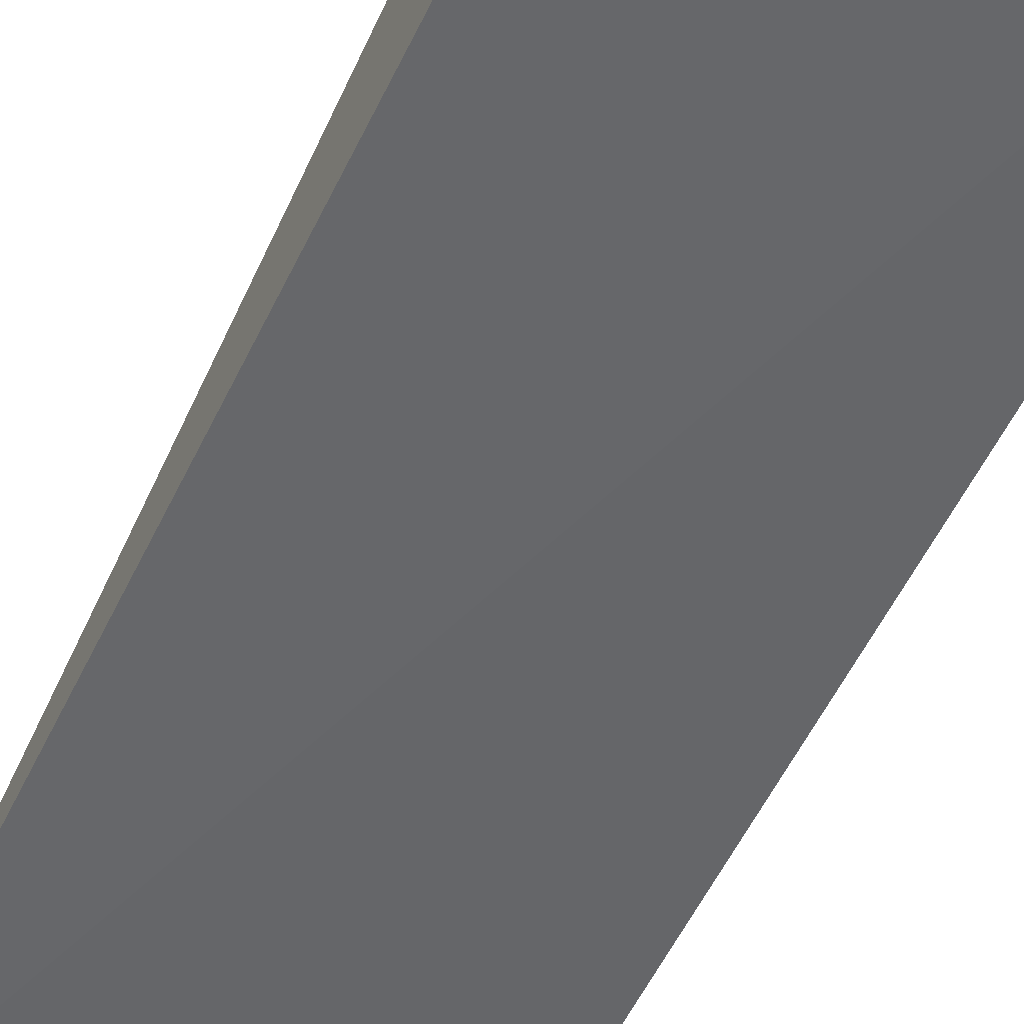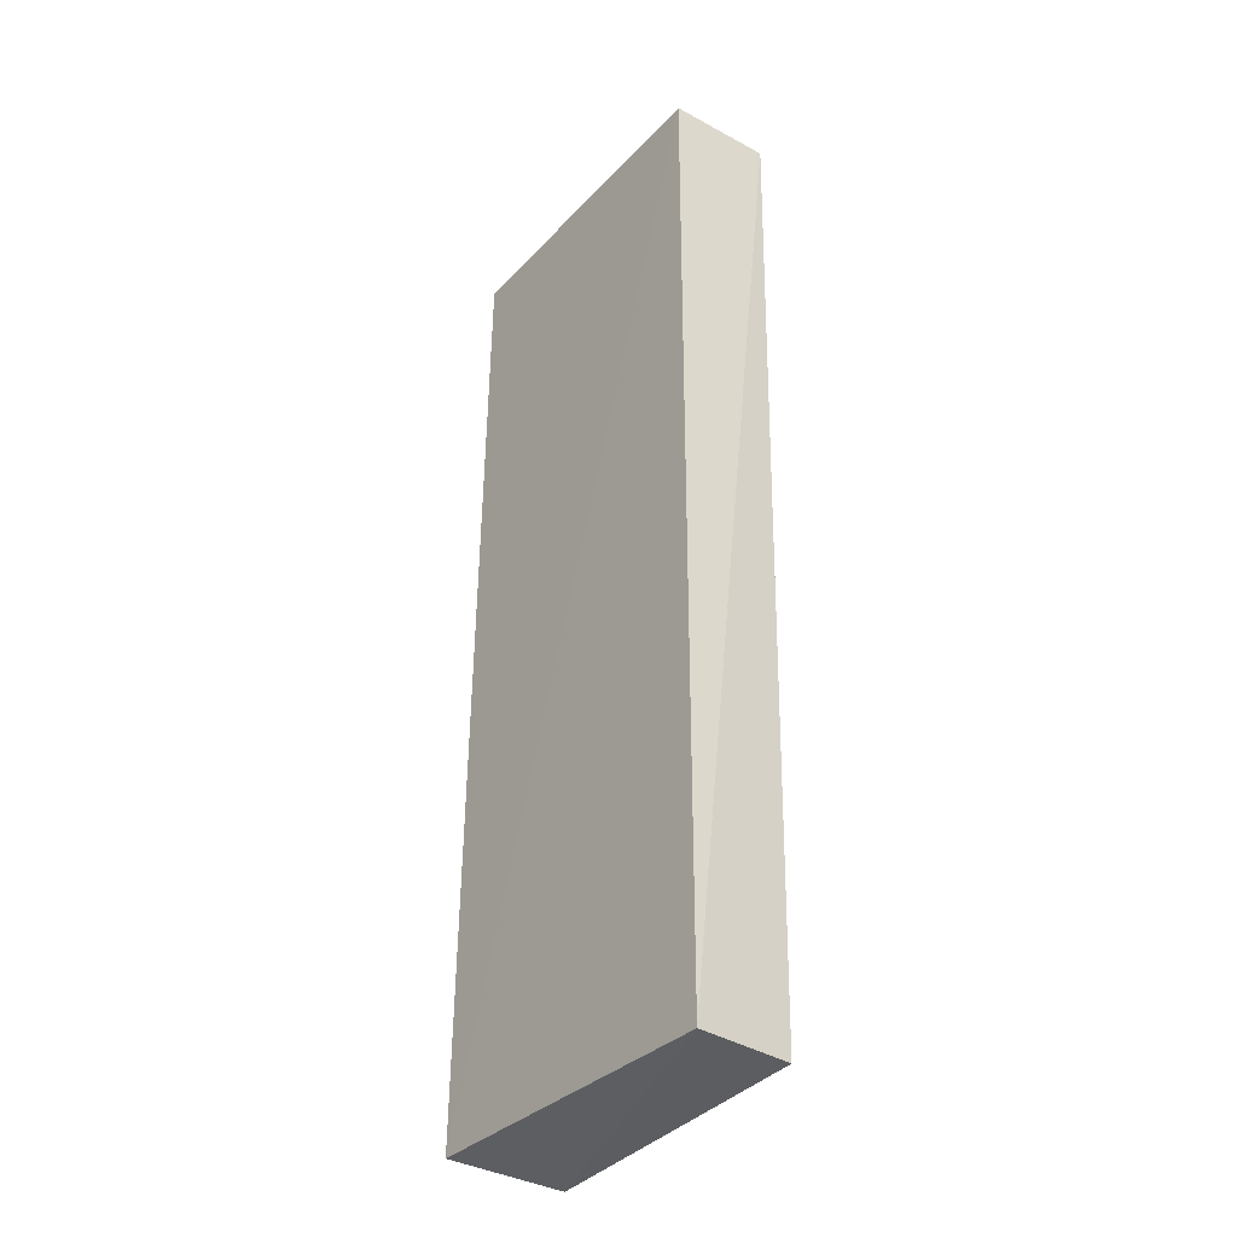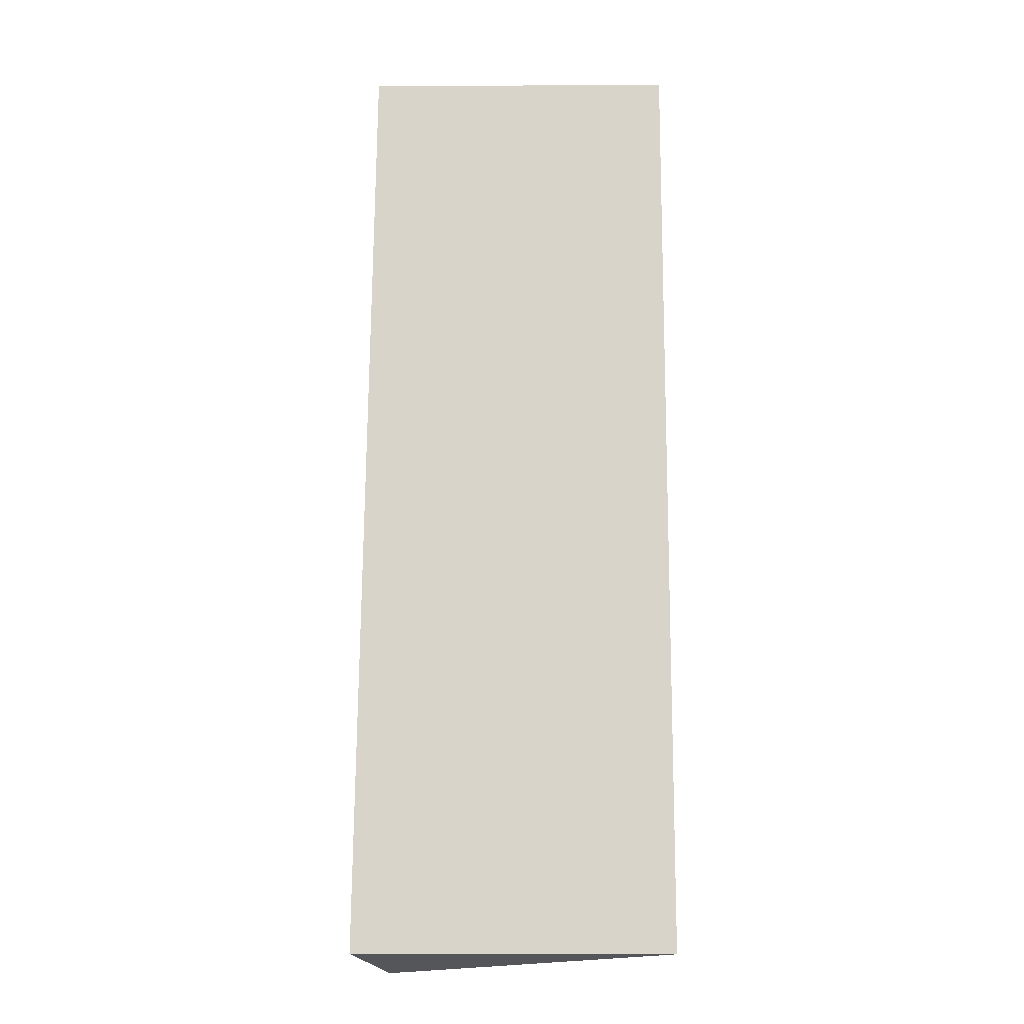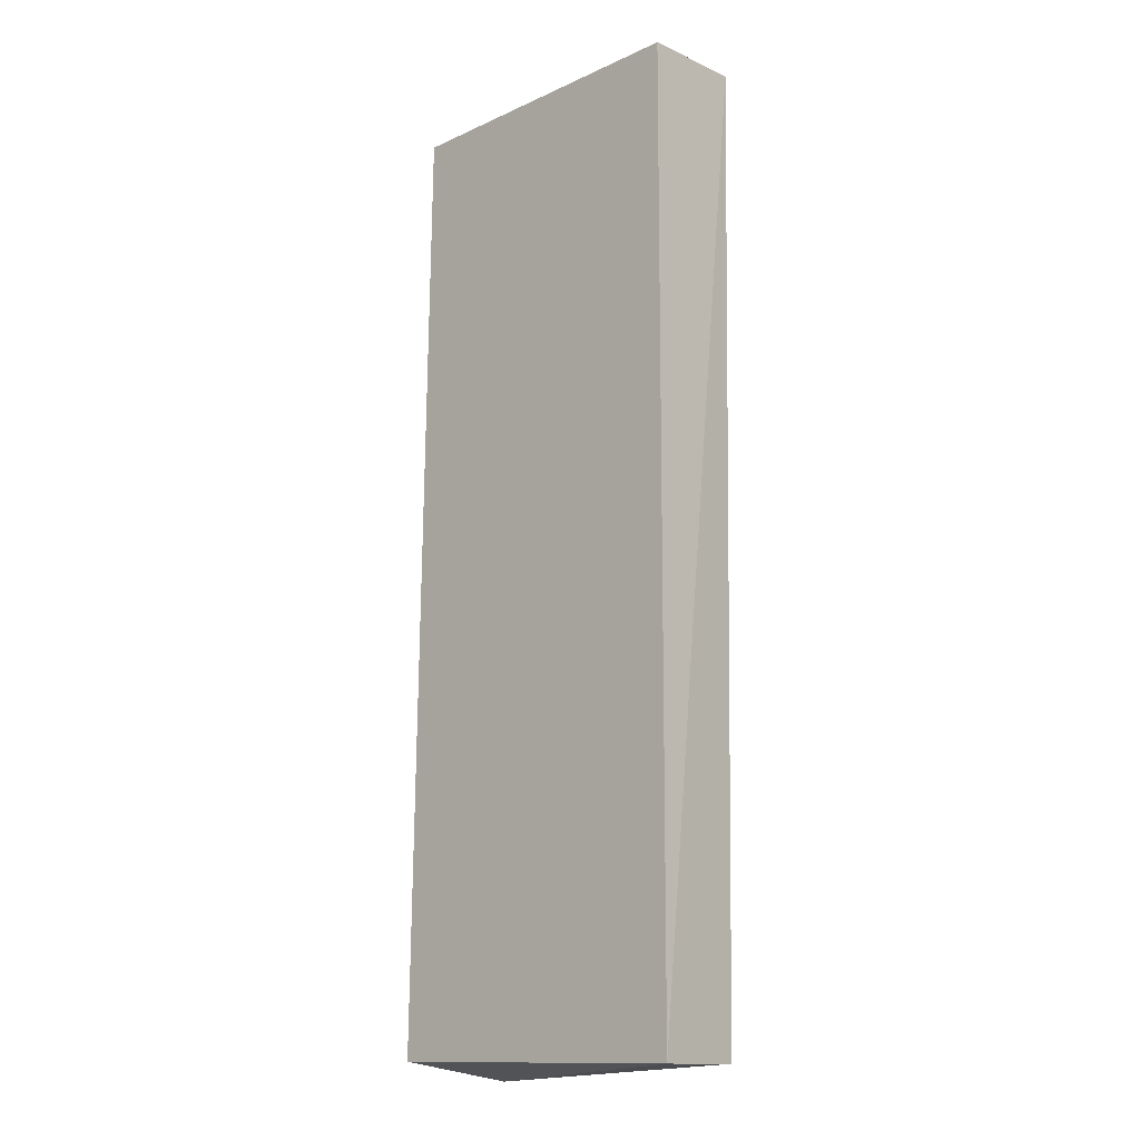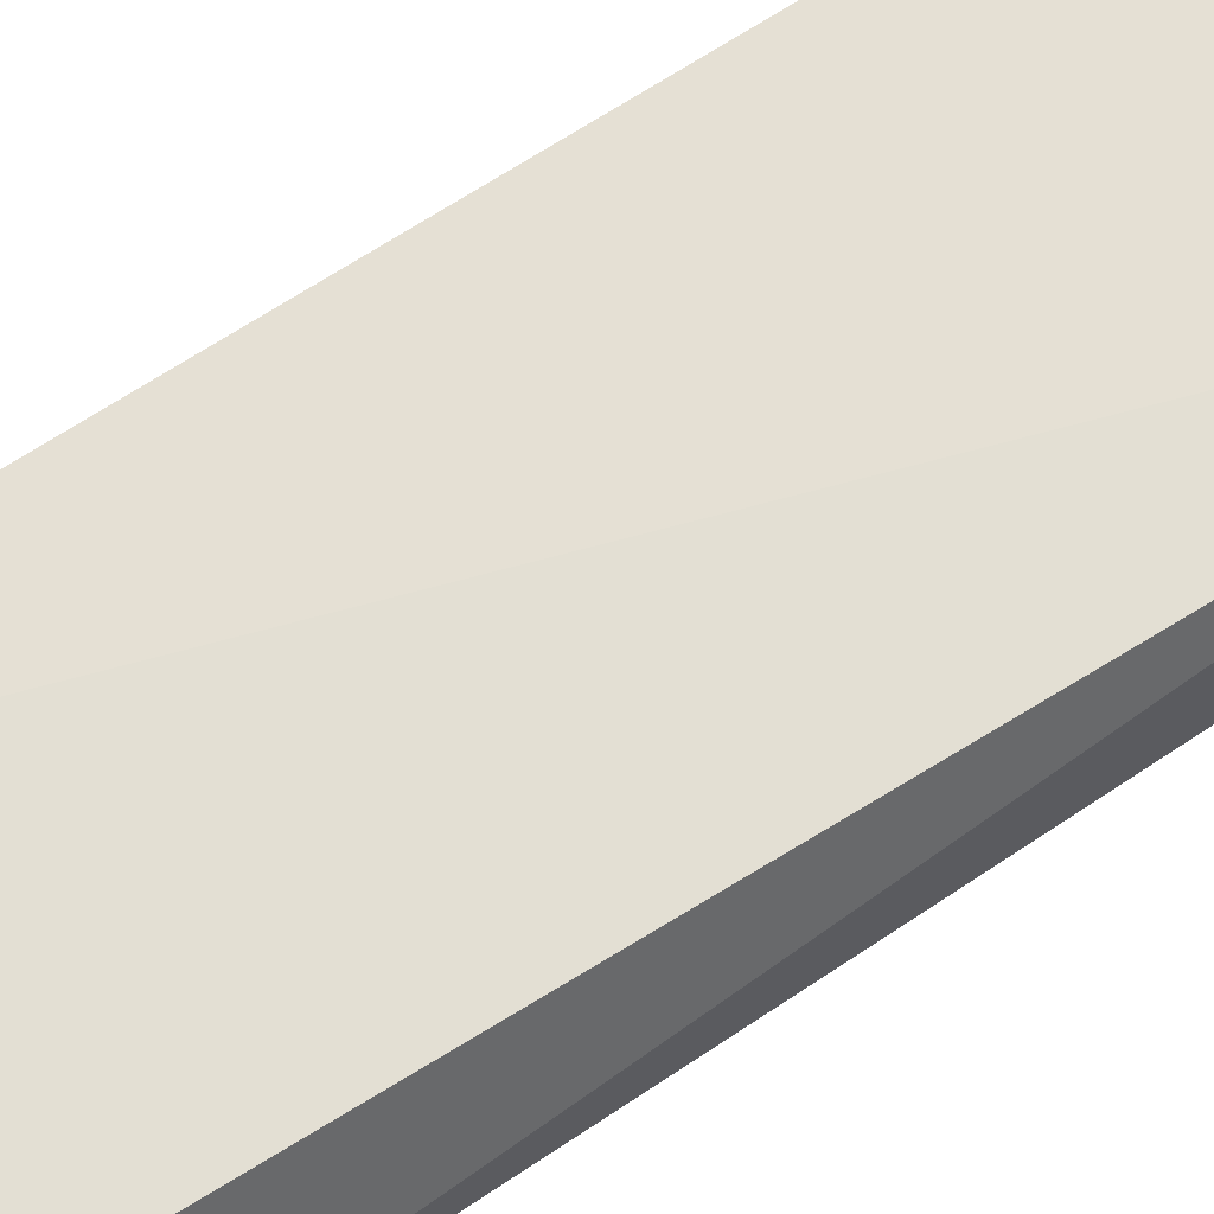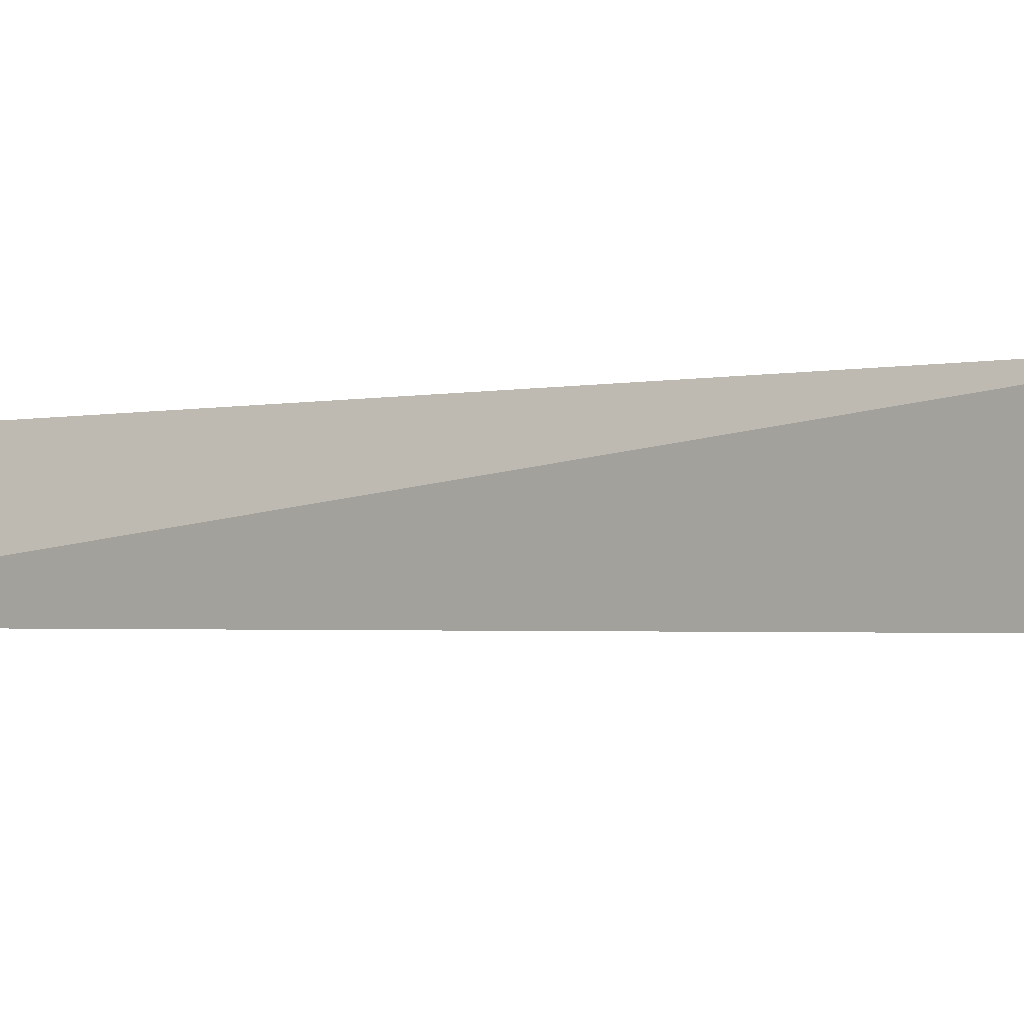
<metadata>
{"format":"obj","ext":"obj","renderer":"f3d","projection":"perspective","resolution":1024,"background":"white","views":[{"elev":-52.0,"azim":156.0,"up":"+Z"},{"elev":-34.3,"azim":-126.5,"up":"+Y"},{"elev":-13.8,"azim":177.6,"up":"+Y"},{"elev":-13.2,"azim":-136.1,"up":"+Y"},{"elev":65.3,"azim":56.6,"up":"+Z"},{"elev":-0.9,"azim":129.2,"up":"+Z"}]}
</metadata>
<code>
v -0.09295 -0.02544 0.01059
v -0.09191 -0.1009 0.00185
v -0.09293 -0.02544 0.002129
v -0.1181 -0.02475 0.002265
v -0.1175 -0.101 0.009816
v -0.1181 -0.02466 0.01043
v -0.09495 -0.1025 0.009273
v -0.1181 -0.101 0.002172
f 1 2 3
f 3 2 4
f 6 1 3
f 6 3 4
f 6 5 1
f 7 2 1
f 7 1 5
f 8 4 2
f 8 7 5
f 8 2 7
f 8 6 4
f 8 5 6

</code>
